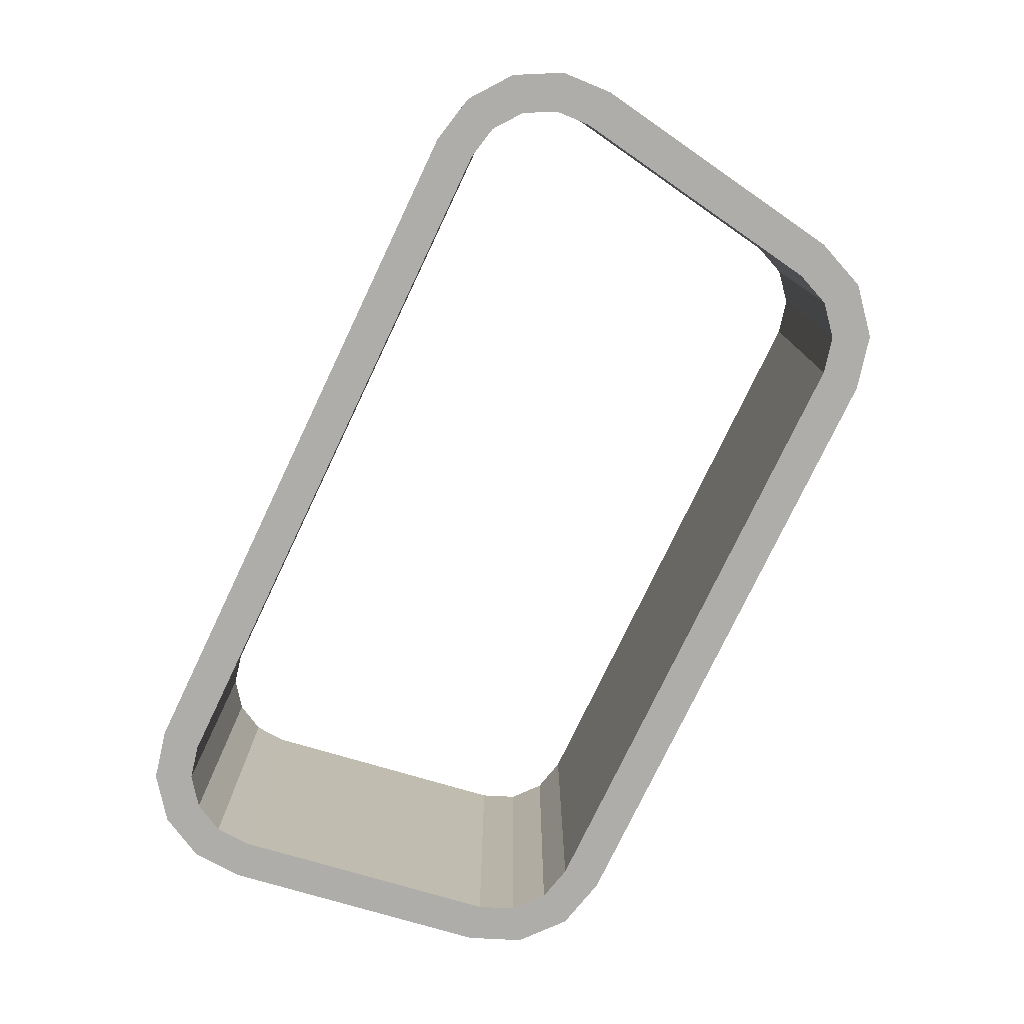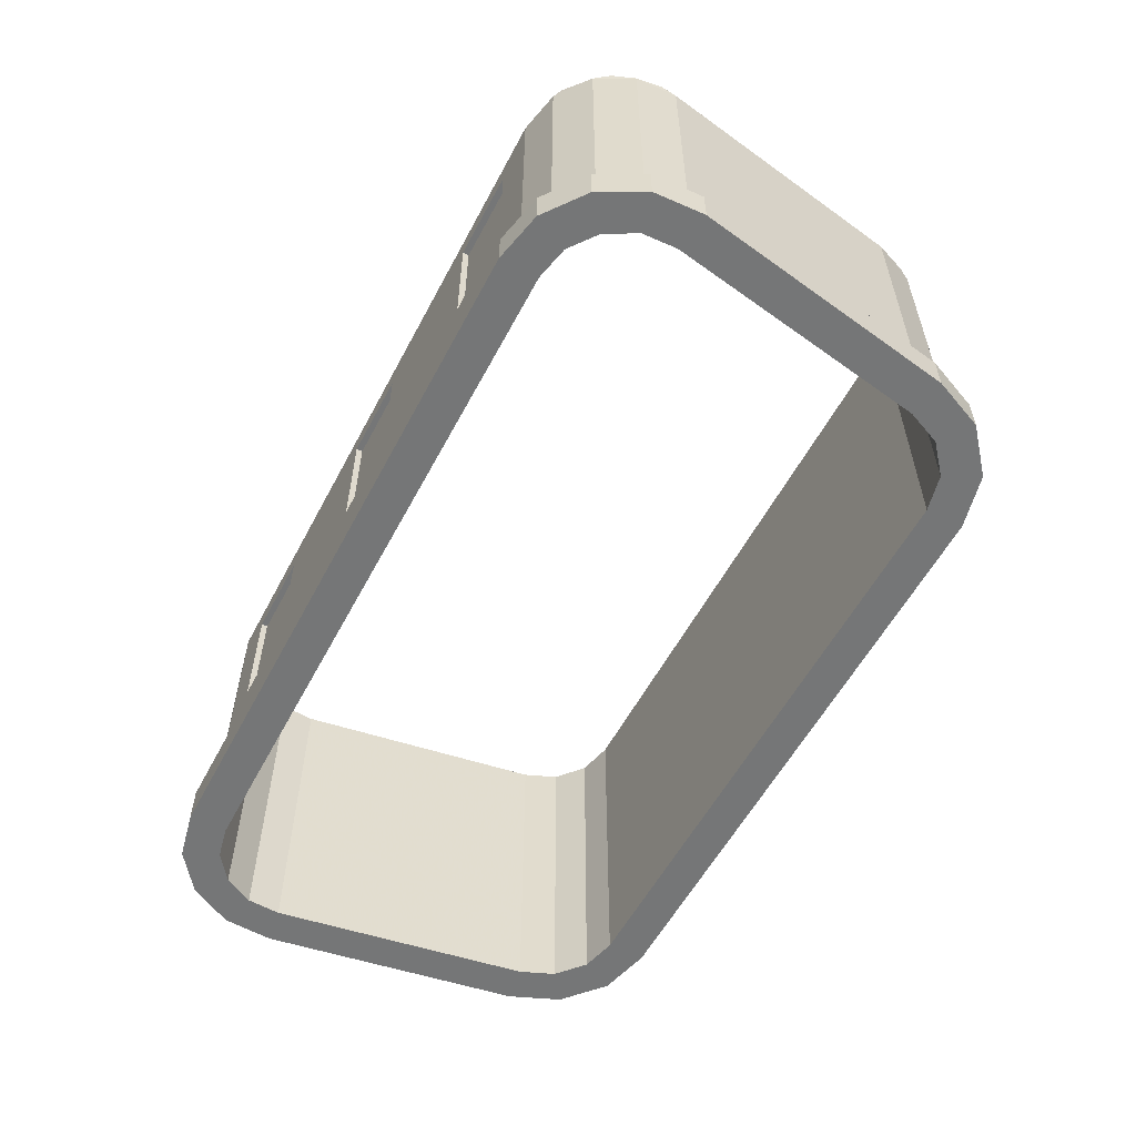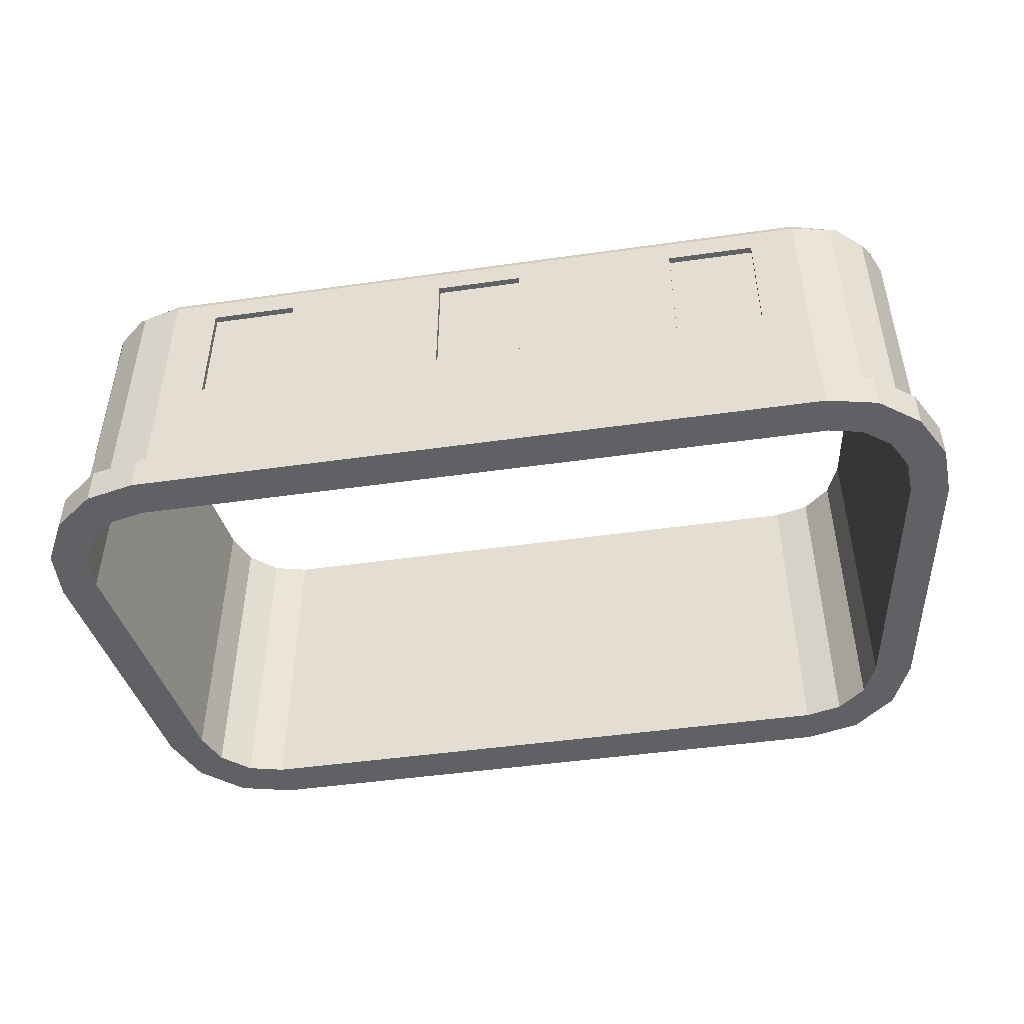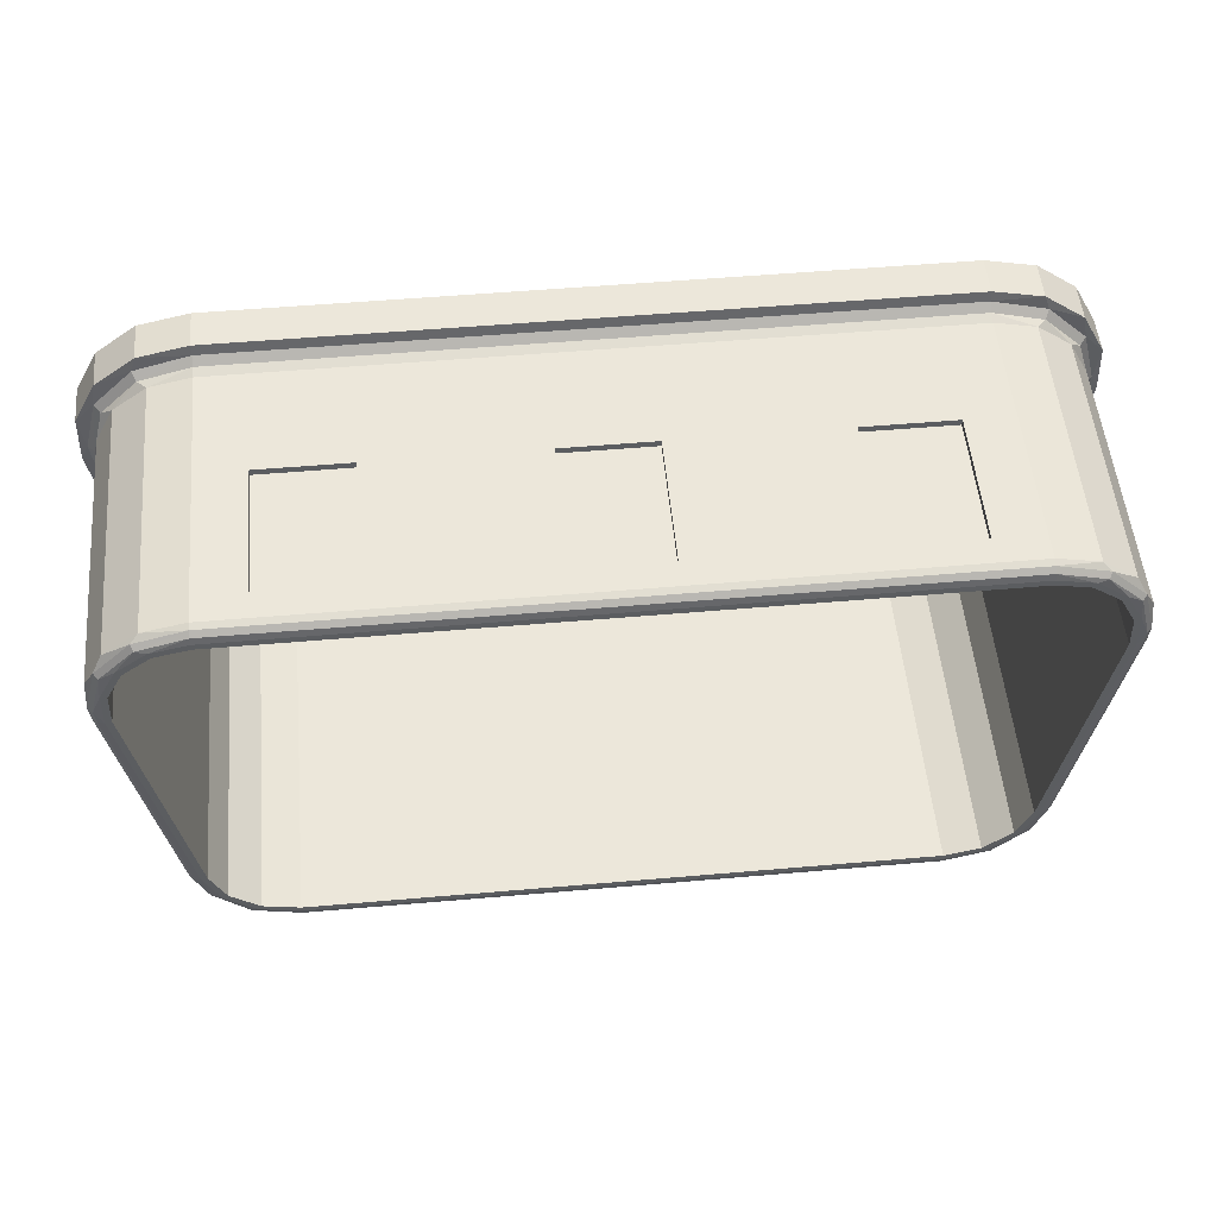
<metadata>
{"format":"obj","ext":"obj","renderer":"f3d","projection":"perspective","resolution":1024,"background":"white","views":[{"elev":-77.2,"azim":-115.5,"up":"+Z"},{"elev":-56.7,"azim":-117.7,"up":"+Z"},{"elev":-47.2,"azim":-170.9,"up":"+Z"},{"elev":53.3,"azim":-5.3,"up":"+Y"}]}
</metadata>
<code>
g shell
v 0.006195 0.006222 -0.000762
v 0.007033 0.001015 -0.000762
v 0.007033 0.001015 0
v 0.006195 0.006222 0
v 0.008502 0.00893 -0.000762
v 0.007522 0.008715 -0.000762
v 0.006723 0.008109 -0.000762
v 0.006251 0.007223 -0.000762
v 0.006251 0.007223 0
v 0.006723 0.008109 0
v 0.007522 0.008715 0
v 0.008502 0.00893 0
v 0.02231 0.00893 -0.000762
v 0.02231 0.00893 0
v 0.02462 0.006222 -0.000762
v 0.02456 0.007223 -0.000762
v 0.02409 0.008109 -0.000762
v 0.02329 0.008715 -0.000762
v 0.02329 0.008715 0
v 0.02409 0.008109 0
v 0.02456 0.007223 0
v 0.02462 0.006222 0
v 0.02378 0.001015 -0.000762
v 0.02378 0.001015 0
v 0.02147 -0.000951 -0.000762
v 0.02253 -0.000697 -0.000762
v 0.02336 1e-05 -0.000762
v 0.02336 1e-05 0
v 0.02253 -0.000697 0
v 0.02147 -0.000951 0
v 0.00934 -0.000951 -0.000762
v 0.00934 -0.000951 0
v 0.007452 1e-05 -0.000762
v 0.008281 -0.000697 -0.000762
v 0.008281 -0.000697 0
v 0.007452 1e-05 0
v 0.02303 0.001136 -0.000762
v 0.02386 0.006343 -0.000762
v 0.02382 0.007018 -0.000762
v 0.02351 0.007615 -0.000762
v 0.02297 0.008023 -0.000762
v 0.02231 0.008168 -0.000762
v 0.008502 0.008168 -0.000762
v 0.007841 0.008023 -0.000762
v 0.007303 0.007615 -0.000762
v 0.006985 0.007018 -0.000762
v 0.006947 0.006343 -0.000762
v 0.007785 0.001136 -0.000762
v 0.008067 0.000459 -0.000762
v 0.008626 -1.7e-05 -0.000762
v 0.00934 -0.000188 -0.000762
v 0.02147 -0.000188 -0.000762
v 0.02218 -1.7e-05 -0.000762
v 0.02274 0.000459 -0.000762
v 0.01452 0.008422 0.00254
v 0.01452 0.008422 0.00508
v 0.01629 0.008422 0.00508
v 0.01629 0.008422 0.00254
v 0.0196 0.008422 0.00254
v 0.0196 0.008422 0.00508
v 0.02137 0.008422 0.00508
v 0.02137 0.008422 0.00254
v 0.009436 0.008422 0.00254
v 0.009436 0.008422 0.00508
v 0.01121 0.008422 0.00508
v 0.01121 0.008422 0.00254
v 0.02137 -0.000442 0.00254
v 0.02137 -0.000442 0.00508
v 0.0196 -0.000442 0.00508
v 0.0196 -0.000442 0.00254
v 0.01121 -0.000442 0.00254
v 0.01121 -0.000442 0.00508
v 0.009436 -0.000442 0.00508
v 0.009436 -0.000442 0.00254
v 0.01452 -0.000442 0.00254
v 0.01629 -0.000442 0.00254
v 0.01629 -0.000442 0.00508
v 0.01452 -0.000442 0.00508
v 0.01629 0.008549 0.00508
v 0.01629 0.008549 0.00254
v 0.01452 0.008549 0.00254
v 0.01452 0.008549 0.00508
v 0.02137 0.008549 0.00508
v 0.02137 0.008549 0.00254
v 0.0196 0.008549 0.00254
v 0.0196 0.008549 0.00508
v 0.01121 0.008549 0.00508
v 0.01121 0.008549 0.00254
v 0.009436 0.008549 0.00254
v 0.009436 0.008549 0.00508
v 0.0196 -0.00057 0.00508
v 0.0196 -0.00057 0.00254
v 0.02137 -0.00057 0.00254
v 0.02137 -0.00057 0.00508
v 0.009436 -0.00057 0.00508
v 0.009436 -0.00057 0.00254
v 0.01121 -0.00057 0.00254
v 0.01121 -0.00057 0.00508
v 0.01629 -0.00057 0.00508
v 0.01452 -0.00057 0.00508
v 0.01452 -0.00057 0.00254
v 0.01629 -0.00057 0.00254
v 0.02231 0.008549 0.005588
v 0.02231 0.008549 0.000381
v 0.008502 0.008549 0.000381
v 0.008502 0.008549 0.005588
v 0.006571 0.006282 0.005588
v 0.006618 0.007121 0.005588
v 0.007013 0.007862 0.005588
v 0.007682 0.008369 0.005588
v 0.007682 0.008369 0.000381
v 0.007013 0.007862 0.000381
v 0.006618 0.007121 0.000381
v 0.006571 0.006282 0.000381
v 0.007409 0.001075 0.000381
v 0.007409 0.001075 0.005588
v 0.00776 0.000234 0.000381
v 0.008453 -0.000357 0.000381
v 0.00934 -0.00057 0.000381
v 0.00934 -0.00057 0.005588
v 0.008453 -0.000357 0.005588
v 0.00776 0.000234 0.005588
v 0.02147 -0.00057 0.000381
v 0.02147 -0.00057 0.005588
v 0.02236 -0.000357 0.000381
v 0.02305 0.000234 0.000381
v 0.0234 0.001075 0.000381
v 0.0234 0.001075 0.005588
v 0.02305 0.000234 0.005588
v 0.02236 -0.000357 0.005588
v 0.02424 0.006282 0.000381
v 0.02424 0.006282 0.005588
v 0.02419 0.007121 0.000381
v 0.0238 0.007862 0.000381
v 0.02313 0.008369 0.000381
v 0.02313 0.008369 0.005588
v 0.0238 0.007862 0.005588
v 0.02419 0.007121 0.005588
v 0.02147 -0.000316 0.005842
v 0.02147 -0.000442 0.005808
v 0.02147 -0.000535 0.005715
v 0.02337 0.001081 0.005715
v 0.02328 0.001096 0.005808
v 0.02315 0.001116 0.005842
v 0.02285 0.000384 0.005842
v 0.02224 -0.000131 0.005842
v 0.02243 -0.000278 0.005715
v 0.02238 -0.000197 0.005808
v 0.02313 0.000425 0.005715
v 0.02305 0.000472 0.005808
v 0.00934 -0.000316 0.005842
v 0.00934 -0.000442 0.005808
v 0.00934 -0.000535 0.005715
v 0.01177 -0.000442 0.005808
v 0.01419 -0.000442 0.005808
v 0.01662 -0.000442 0.005808
v 0.01904 -0.000442 0.005808
v 0.01177 -0.000535 0.005715
v 0.01419 -0.000535 0.005715
v 0.01662 -0.000535 0.005715
v 0.01904 -0.000535 0.005715
v 0.00766 0.001116 0.005842
v 0.007534 0.001096 0.005808
v 0.007443 0.001081 0.005715
v 0.008569 -0.000131 0.005842
v 0.007965 0.000384 0.005842
v 0.007676 0.000425 0.005715
v 0.007756 0.000472 0.005808
v 0.008379 -0.000278 0.005715
v 0.008425 -0.000197 0.005808
v 0.006822 0.006323 0.005842
v 0.006696 0.006303 0.005808
v 0.006604 0.006288 0.005715
v 0.007044 0.003559 0.005715
v 0.007135 0.003574 0.005808
v 0.006863 0.007052 0.005842
v 0.007206 0.007697 0.005842
v 0.007788 0.008138 0.005842
v 0.008502 0.008295 0.005842
v 0.008502 0.008422 0.005808
v 0.008502 0.008515 0.005715
v 0.006673 0.006593 0.005808
v 0.00658 0.006593 0.005715
v 0.006918 0.007508 0.005808
v 0.006837 0.007554 0.005715
v 0.007587 0.008177 0.005808
v 0.007541 0.008258 0.005715
v 0.02231 0.008295 0.005842
v 0.02231 0.008422 0.005808
v 0.02231 0.008515 0.005715
v 0.01126 0.008515 0.005715
v 0.01402 0.008515 0.005715
v 0.01679 0.008515 0.005715
v 0.01955 0.008515 0.005715
v 0.01126 0.008422 0.005808
v 0.01402 0.008422 0.005808
v 0.01679 0.008422 0.005808
v 0.01955 0.008422 0.005808
v 0.02399 0.006323 0.005842
v 0.02411 0.006303 0.005808
v 0.02421 0.006288 0.005715
v 0.02302 0.008138 0.005842
v 0.0236 0.007697 0.005842
v 0.02395 0.007052 0.005842
v 0.02423 0.006593 0.005715
v 0.02414 0.006593 0.005808
v 0.02397 0.007554 0.005715
v 0.02389 0.007508 0.005808
v 0.02327 0.008258 0.005715
v 0.02322 0.008177 0.005808
v 0.02335 0.001562 0.005808
v 0.02373 0.003933 0.005808
v 0.02344 0.001548 0.005715
v 0.02382 0.003918 0.005715
v 0.008502 0.00874 5.1e-05
v 0.008502 0.0086 0.00019
v 0.02231 0.0086 0.00019
v 0.02231 0.00874 5.1e-05
v 0.01167 0.00874 5.1e-05
v 0.01521 0.00874 5.1e-05
v 0.01876 0.00874 5.1e-05
v 0.01167 0.0086 0.00019
v 0.01521 0.0086 0.00019
v 0.01876 0.0086 0.00019
v 0.006383 0.006252 5.1e-05
v 0.00652 0.006274 0.00019
v 0.006495 0.006593 0.00019
v 0.006355 0.006593 5.1e-05
v 0.006764 0.007597 0.00019
v 0.006643 0.007666 5.1e-05
v 0.007498 0.008331 0.00019
v 0.007429 0.008452 5.1e-05
v 0.007221 0.001045 5.1e-05
v 0.007359 0.001067 0.00019
v 0.00697 0.003483 0.00019
v 0.006832 0.003461 5.1e-05
v 0.00934 -0.00076 5.1e-05
v 0.00934 -0.000621 0.00019
v 0.007481 0.000313 5.1e-05
v 0.007602 0.000383 0.00019
v 0.008267 -0.000472 5.1e-05
v 0.008336 -0.000352 0.00019
v 0.02147 -0.00076 5.1e-05
v 0.02147 -0.000621 0.00019
v 0.01351 -0.000621 0.00019
v 0.01768 -0.000621 0.00019
v 0.01351 -0.00076 5.1e-05
v 0.01768 -0.00076 5.1e-05
v 0.02359 0.001045 5.1e-05
v 0.02345 0.001067 0.00019
v 0.02254 -0.000472 5.1e-05
v 0.02247 -0.000352 0.00019
v 0.02333 0.000313 5.1e-05
v 0.02321 0.000383 0.00019
v 0.02443 0.006252 5.1e-05
v 0.02429 0.006274 0.00019
v 0.0239 0.003859 0.00019
v 0.02404 0.003837 5.1e-05
v 0.02331 0.008331 0.00019
v 0.02338 0.008452 5.1e-05
v 0.02405 0.007597 0.00019
v 0.02417 0.007666 5.1e-05
v 0.02431 0.006593 0.00019
v 0.02446 0.006593 5.1e-05
v 0.02231 0.008168 0.005842
v 0.02297 0.008023 0.005842
v 0.02351 0.007615 0.005842
v 0.02382 0.007018 0.005842
v 0.02386 0.006343 0.005842
v 0.02303 0.001136 0.005842
v 0.02274 0.000459 0.005842
v 0.02218 -1.7e-05 0.005842
v 0.02147 -0.000188 0.005842
v 0.00934 -0.000188 0.005842
v 0.008626 -1.7e-05 0.005842
v 0.008067 0.000459 0.005842
v 0.007785 0.001136 0.005842
v 0.006947 0.006343 0.005842
v 0.006985 0.007018 0.005842
v 0.007303 0.007615 0.005842
v 0.007841 0.008023 0.005842
v 0.008502 0.008168 0.005842
f 1 2 4
f 4 2 3
f 12 5 11
f 11 5 6
f 11 6 7
f 11 7 10
f 10 7 8
f 10 8 9
f 9 8 1
f 9 1 4
f 13 5 14
f 14 5 12
f 15 16 22
f 22 16 21
f 21 16 17
f 21 17 20
f 20 17 18
f 20 18 19
f 19 18 14
f 14 18 13
f 23 15 24
f 24 15 22
f 30 25 29
f 29 25 26
f 29 26 27
f 29 27 28
f 28 27 23
f 28 23 24
f 31 25 32
f 32 25 30
f 2 33 3
f 3 33 36
f 36 33 34
f 36 34 35
f 35 34 32
f 32 34 31
f 23 37 15
f 15 37 38
f 15 38 39
f 37 23 54
f 54 23 27
f 54 27 53
f 53 27 26
f 53 26 52
f 52 26 25
f 52 25 31
f 52 31 51
f 51 31 34
f 51 34 50
f 50 34 33
f 50 33 49
f 49 33 2
f 49 2 48
f 48 2 1
f 48 1 47
f 47 1 46
f 46 1 8
f 46 8 45
f 45 8 7
f 45 7 44
f 44 7 6
f 44 6 43
f 43 6 5
f 43 5 13
f 43 13 42
f 42 13 18
f 42 18 41
f 41 18 17
f 41 17 40
f 40 17 16
f 40 16 39
f 39 16 15
f 55 56 58
f 58 56 57
f 59 60 62
f 62 60 61
f 63 64 66
f 66 64 65
f 67 68 70
f 70 68 69
f 71 72 74
f 74 72 73
f 76 77 75
f 75 77 78
f 79 80 57
f 57 80 58
f 80 81 58
f 58 81 55
f 81 82 55
f 55 82 56
f 82 79 56
f 56 79 57
f 83 84 61
f 61 84 62
f 84 85 62
f 62 85 59
f 85 86 59
f 59 86 60
f 86 83 60
f 60 83 61
f 87 88 65
f 65 88 66
f 88 89 66
f 66 89 63
f 89 90 63
f 63 90 64
f 90 87 64
f 64 87 65
f 91 92 69
f 69 92 70
f 92 93 70
f 70 93 67
f 93 94 67
f 67 94 68
f 94 91 68
f 68 91 69
f 95 96 73
f 73 96 74
f 96 97 74
f 74 97 71
f 97 98 71
f 71 98 72
f 98 95 72
f 72 95 73
f 99 100 77
f 77 100 78
f 100 101 78
f 78 101 75
f 101 102 75
f 75 102 76
f 102 99 76
f 76 99 77
f 104 84 103
f 103 84 83
f 103 83 86
f 105 80 104
f 104 80 85
f 104 85 84
f 106 89 105
f 105 89 88
f 105 88 81
f 81 88 87
f 81 87 82
f 82 87 106
f 82 106 79
f 79 106 103
f 79 103 86
f 87 90 106
f 106 90 89
f 86 85 79
f 79 85 80
f 81 80 105
f 107 108 114
f 114 108 113
f 113 108 109
f 113 109 112
f 112 109 110
f 112 110 111
f 111 110 105
f 105 110 106
f 114 115 107
f 107 115 116
f 115 117 116
f 116 117 122
f 122 117 118
f 122 118 121
f 121 118 120
f 120 118 119
f 119 96 120
f 120 96 95
f 120 95 98
f 123 102 119
f 119 102 101
f 119 101 97
f 97 101 100
f 97 100 98
f 98 100 120
f 124 93 123
f 123 93 92
f 123 92 102
f 102 92 91
f 102 91 99
f 99 91 124
f 99 124 120
f 100 99 120
f 97 96 119
f 91 94 124
f 124 94 93
f 124 123 130
f 130 123 125
f 130 125 126
f 130 126 129
f 129 126 127
f 129 127 128
f 127 131 128
f 128 131 132
f 131 133 132
f 132 133 138
f 138 133 134
f 138 134 137
f 137 134 135
f 137 135 136
f 136 135 103
f 103 135 104
f 139 140 146
f 146 140 148
f 146 148 145
f 145 148 150
f 145 150 144
f 144 150 143
f 143 150 149
f 143 149 142
f 142 149 128
f 128 149 129
f 129 149 147
f 129 147 130
f 130 147 141
f 130 141 124
f 140 141 148
f 148 141 147
f 148 147 150
f 150 147 149
f 152 154 151
f 151 154 155
f 151 155 156
f 156 155 160
f 156 160 161
f 161 160 124
f 161 124 141
f 154 152 158
f 158 152 153
f 158 153 120
f 158 120 159
f 159 120 124
f 159 124 160
f 161 141 157
f 157 141 140
f 157 140 139
f 157 139 156
f 156 139 151
f 158 159 154
f 154 159 155
f 161 157 156
f 159 160 155
f 166 162 168
f 168 162 163
f 168 163 164
f 168 164 167
f 167 164 116
f 167 116 122
f 167 122 169
f 169 122 121
f 169 121 153
f 153 121 120
f 153 152 169
f 169 152 170
f 169 170 167
f 167 170 168
f 151 165 152
f 152 165 170
f 165 166 170
f 170 166 168
f 107 116 174
f 174 116 164
f 174 164 175
f 175 164 163
f 175 163 162
f 162 171 175
f 175 171 172
f 175 172 174
f 174 172 173
f 174 173 107
f 172 171 182
f 182 171 176
f 182 176 184
f 184 176 177
f 184 177 186
f 186 177 178
f 186 178 180
f 180 178 179
f 180 181 186
f 186 181 187
f 186 187 184
f 184 187 185
f 184 185 182
f 182 185 183
f 182 183 172
f 172 183 173
f 173 183 107
f 107 183 108
f 108 183 185
f 108 185 109
f 109 185 187
f 109 187 110
f 110 187 181
f 110 181 106
f 181 191 106
f 106 191 192
f 106 192 193
f 193 192 197
f 193 197 198
f 198 197 188
f 198 188 189
f 191 181 195
f 195 181 180
f 195 180 179
f 195 179 196
f 196 179 188
f 196 188 197
f 198 189 194
f 194 189 190
f 194 190 103
f 194 103 193
f 193 103 106
f 195 196 191
f 191 196 192
f 198 194 193
f 196 197 192
f 204 199 206
f 206 199 200
f 206 200 201
f 206 201 205
f 205 201 132
f 205 132 138
f 205 138 207
f 207 138 137
f 207 137 209
f 209 137 136
f 209 136 190
f 190 136 103
f 190 189 209
f 209 189 210
f 209 210 207
f 207 210 208
f 207 208 205
f 205 208 206
f 188 202 189
f 189 202 210
f 202 203 210
f 210 203 208
f 203 204 208
f 208 204 206
f 143 211 144
f 144 211 212
f 144 212 199
f 199 212 200
f 200 212 201
f 201 212 214
f 201 214 132
f 132 214 128
f 128 214 213
f 128 213 142
f 142 213 143
f 143 213 211
f 214 212 211
f 214 211 213
f 215 219 12
f 12 219 220
f 12 220 14
f 14 220 221
f 14 221 218
f 218 221 217
f 217 221 224
f 217 224 104
f 104 224 223
f 104 223 105
f 105 223 222
f 105 222 216
f 216 222 215
f 215 222 219
f 224 221 220
f 222 223 219
f 219 223 220
f 223 224 220
f 9 4 228
f 228 4 225
f 228 225 226
f 228 226 227
f 227 226 114
f 227 114 113
f 227 113 229
f 229 113 112
f 229 112 231
f 231 112 111
f 231 111 216
f 216 111 105
f 216 215 231
f 231 215 232
f 231 232 229
f 229 232 230
f 229 230 227
f 227 230 228
f 12 11 215
f 215 11 232
f 11 10 232
f 232 10 230
f 10 9 230
f 230 9 228
f 115 114 235
f 235 114 226
f 235 226 236
f 236 226 225
f 236 225 4
f 4 3 236
f 236 3 233
f 236 233 235
f 235 233 234
f 235 234 115
f 117 115 240
f 240 115 234
f 240 234 233
f 240 233 239
f 239 233 3
f 239 3 36
f 239 36 241
f 241 36 35
f 241 35 237
f 237 35 32
f 237 238 241
f 241 238 242
f 241 242 239
f 239 242 240
f 119 118 238
f 238 118 242
f 118 117 242
f 242 117 240
f 123 119 245
f 245 119 238
f 245 238 247
f 247 238 237
f 247 237 32
f 32 30 247
f 247 30 248
f 247 248 245
f 245 248 246
f 245 246 123
f 123 246 244
f 244 246 243
f 243 246 248
f 243 248 30
f 123 244 125
f 125 244 252
f 125 252 126
f 126 252 254
f 126 254 127
f 127 254 250
f 250 254 253
f 250 253 249
f 249 253 24
f 24 253 28
f 28 253 251
f 28 251 29
f 29 251 243
f 29 243 30
f 244 243 252
f 252 243 251
f 252 251 254
f 254 251 253
f 131 127 257
f 257 127 250
f 257 250 258
f 258 250 249
f 258 249 24
f 24 22 258
f 258 22 255
f 258 255 257
f 257 255 256
f 257 256 131
f 104 135 217
f 217 135 259
f 217 259 260
f 260 259 262
f 260 262 20
f 20 262 21
f 21 262 264
f 21 264 22
f 22 264 255
f 255 264 263
f 255 263 256
f 256 263 131
f 131 263 133
f 133 263 261
f 133 261 134
f 134 261 259
f 134 259 135
f 20 19 260
f 260 19 218
f 260 218 217
f 19 14 218
f 264 262 261
f 261 262 259
f 263 264 261
f 199 270 144
f 144 270 271
f 144 271 145
f 145 271 272
f 145 272 146
f 146 272 273
f 146 273 139
f 139 273 274
f 139 274 151
f 151 274 165
f 165 274 275
f 165 275 166
f 166 275 276
f 166 276 162
f 162 276 277
f 162 277 171
f 171 277 278
f 171 278 279
f 204 268 199
f 199 268 269
f 199 269 270
f 268 204 267
f 267 204 203
f 267 203 266
f 266 203 202
f 266 202 265
f 265 202 188
f 265 188 179
f 265 179 282
f 282 179 178
f 282 178 281
f 281 178 177
f 281 177 280
f 280 177 176
f 280 176 279
f 279 176 171
f 37 54 270
f 270 54 271
f 271 54 53
f 271 53 272
f 272 53 273
f 273 53 52
f 51 274 52
f 52 274 273
f 274 51 275
f 275 51 50
f 275 50 49
f 275 49 276
f 276 49 48
f 276 48 277
f 48 47 277
f 277 47 278
f 47 46 278
f 278 46 279
f 279 46 45
f 279 45 280
f 280 45 44
f 280 44 281
f 281 44 282
f 282 44 43
f 42 265 43
f 43 265 282
f 265 42 266
f 266 42 41
f 266 41 40
f 266 40 267
f 267 40 39
f 267 39 268
f 268 39 38
f 268 38 269
f 38 37 269
f 269 37 270

</code>
